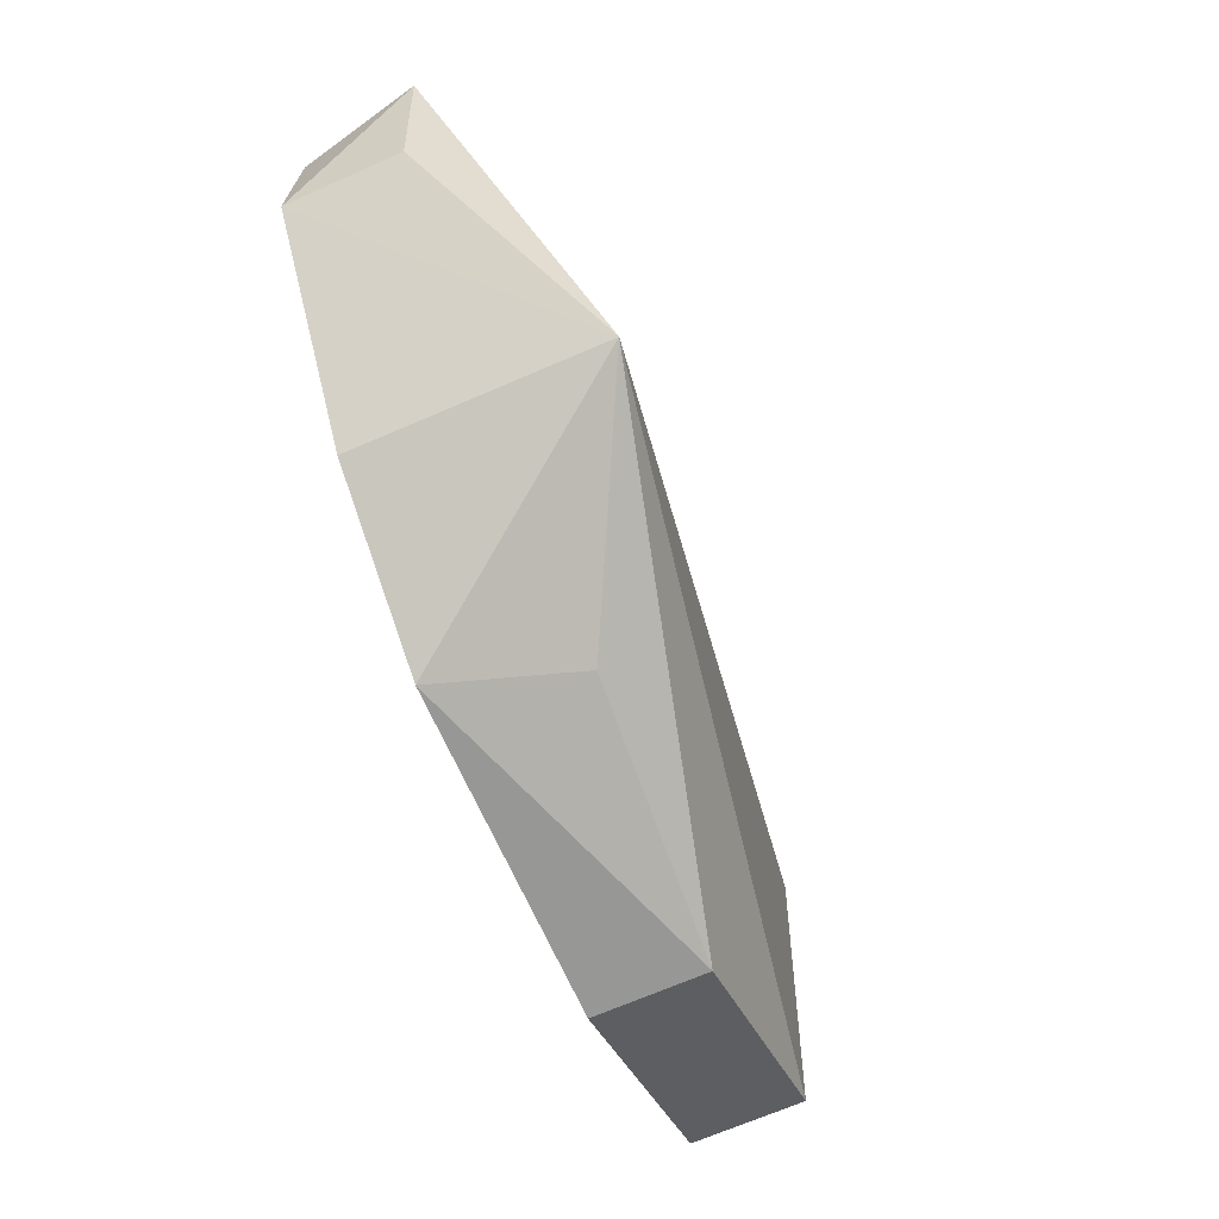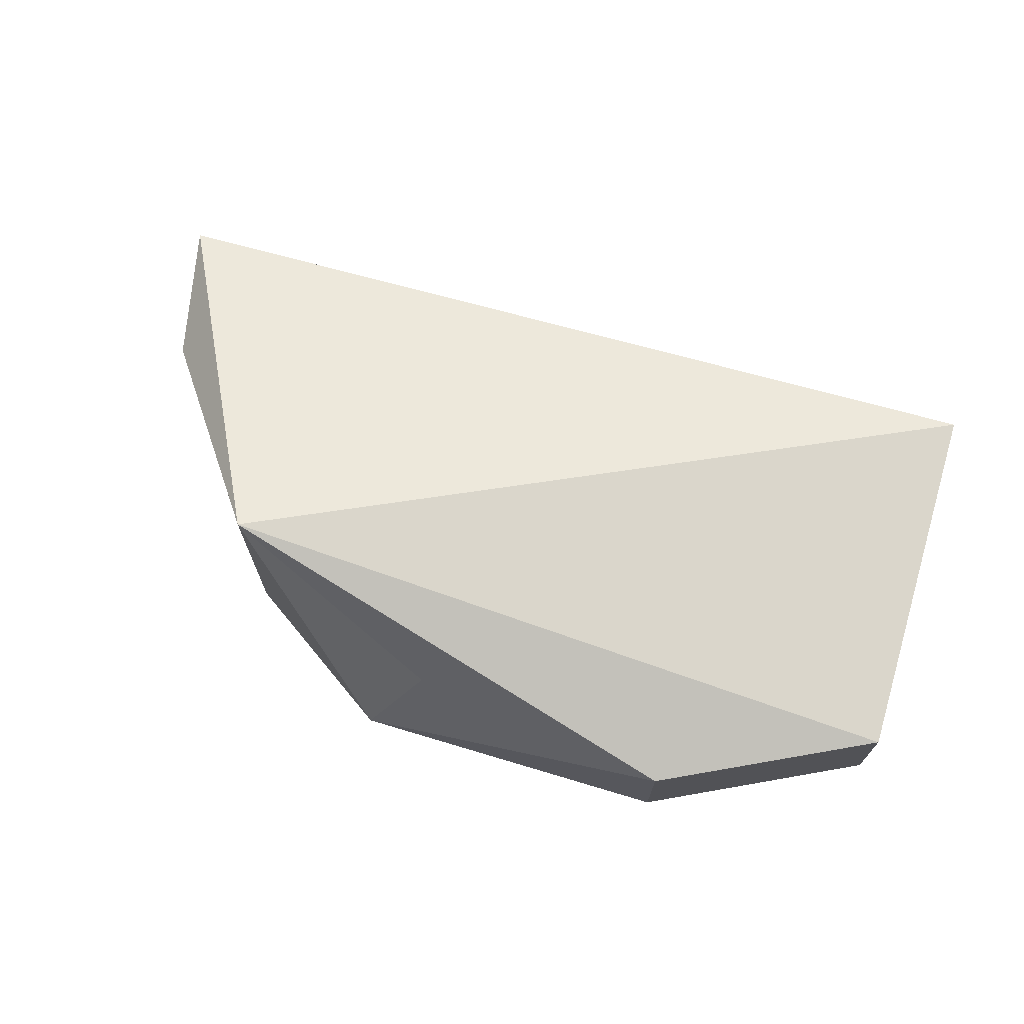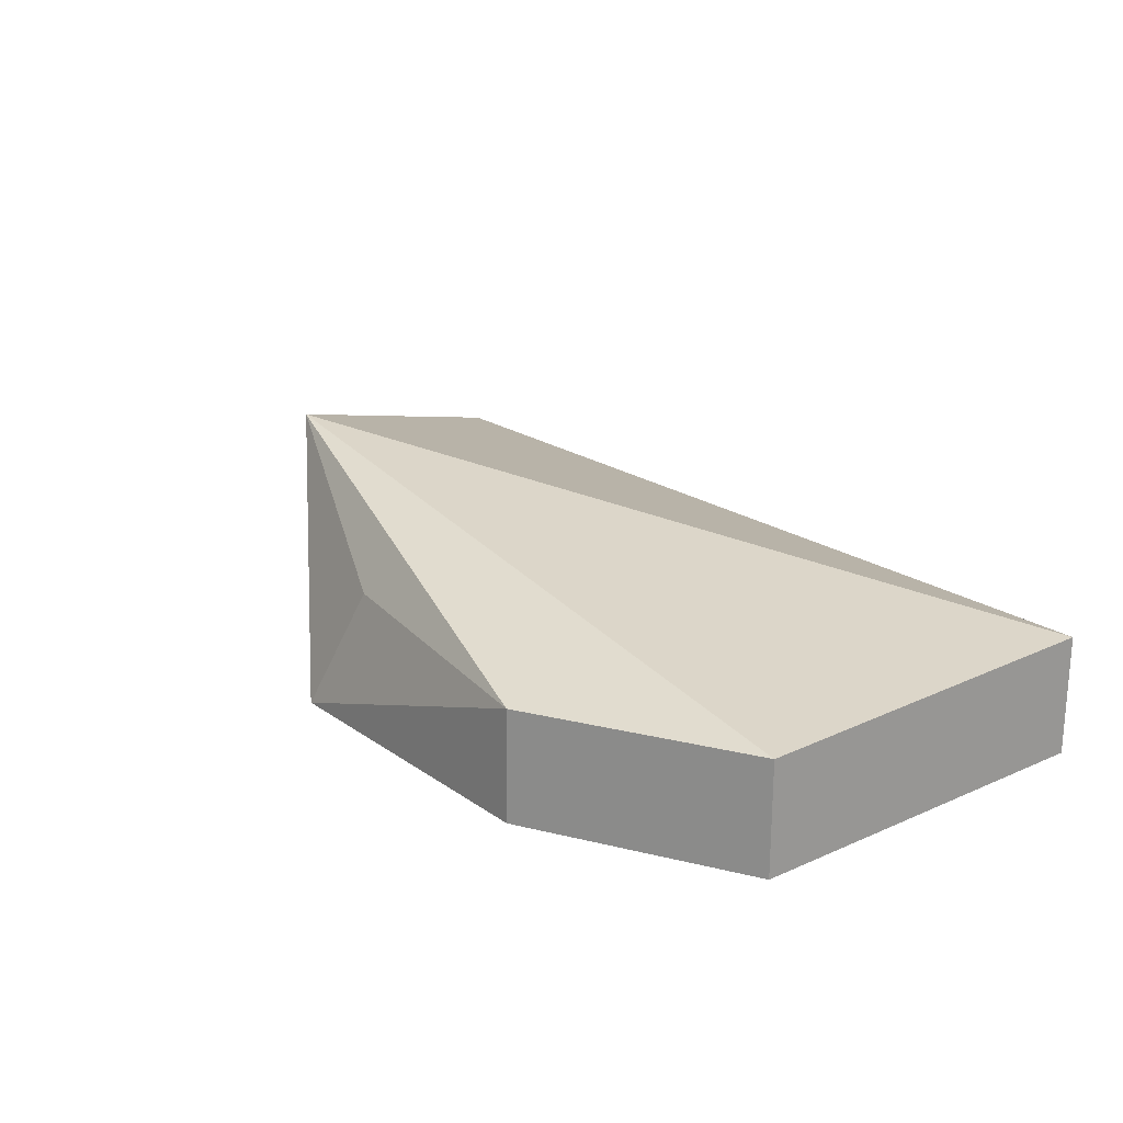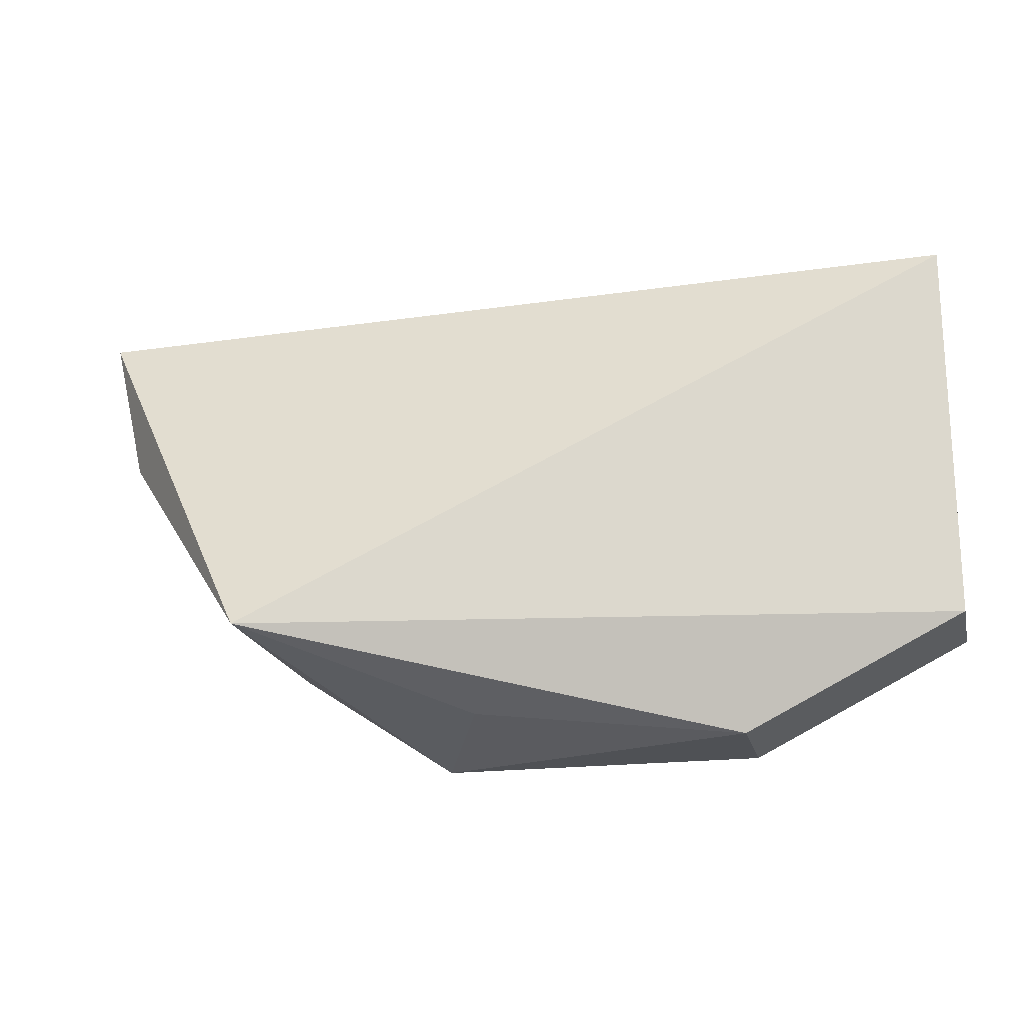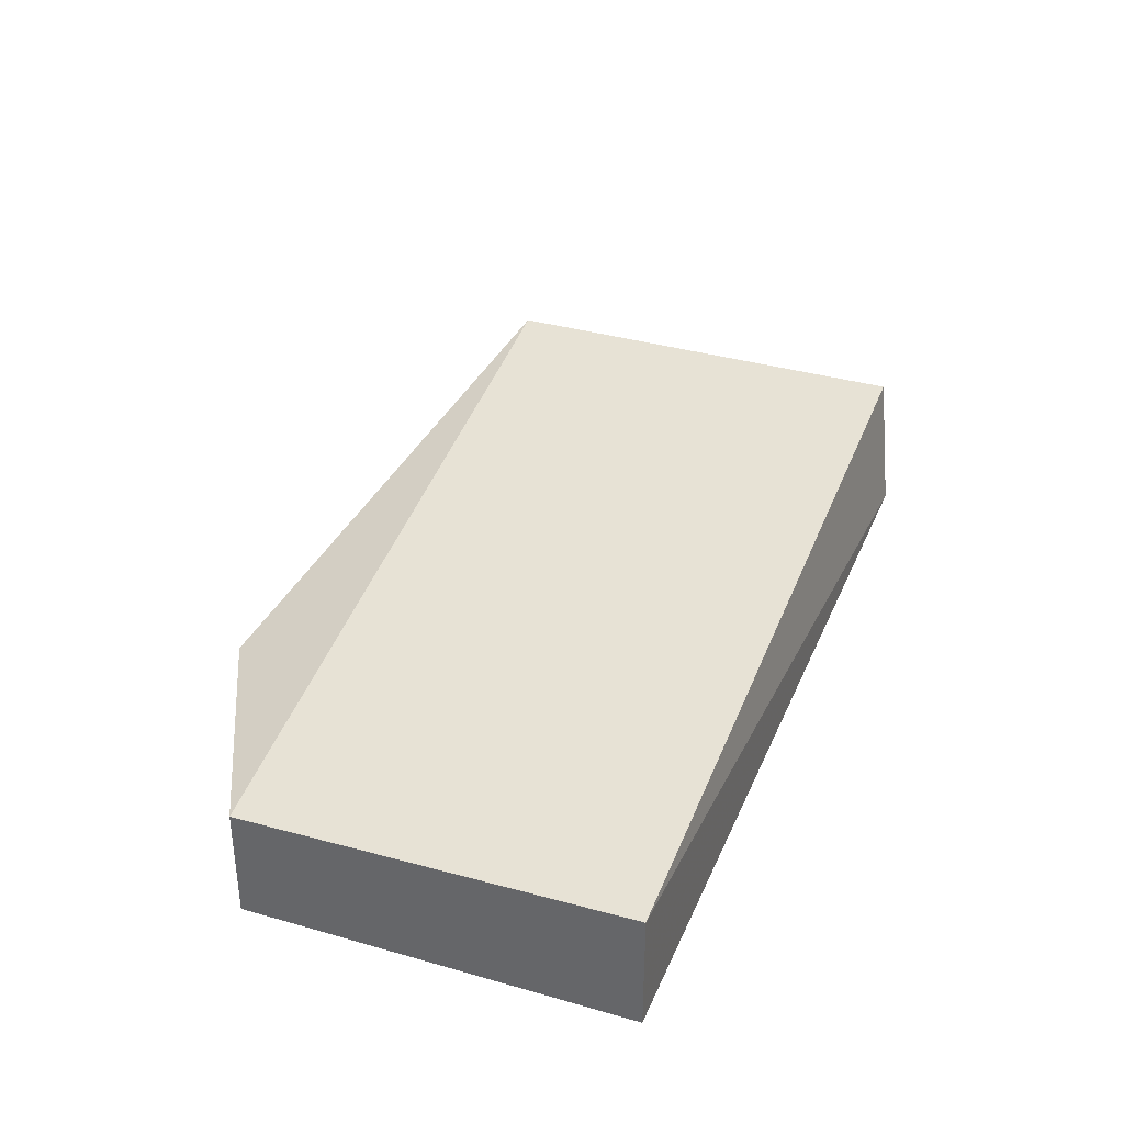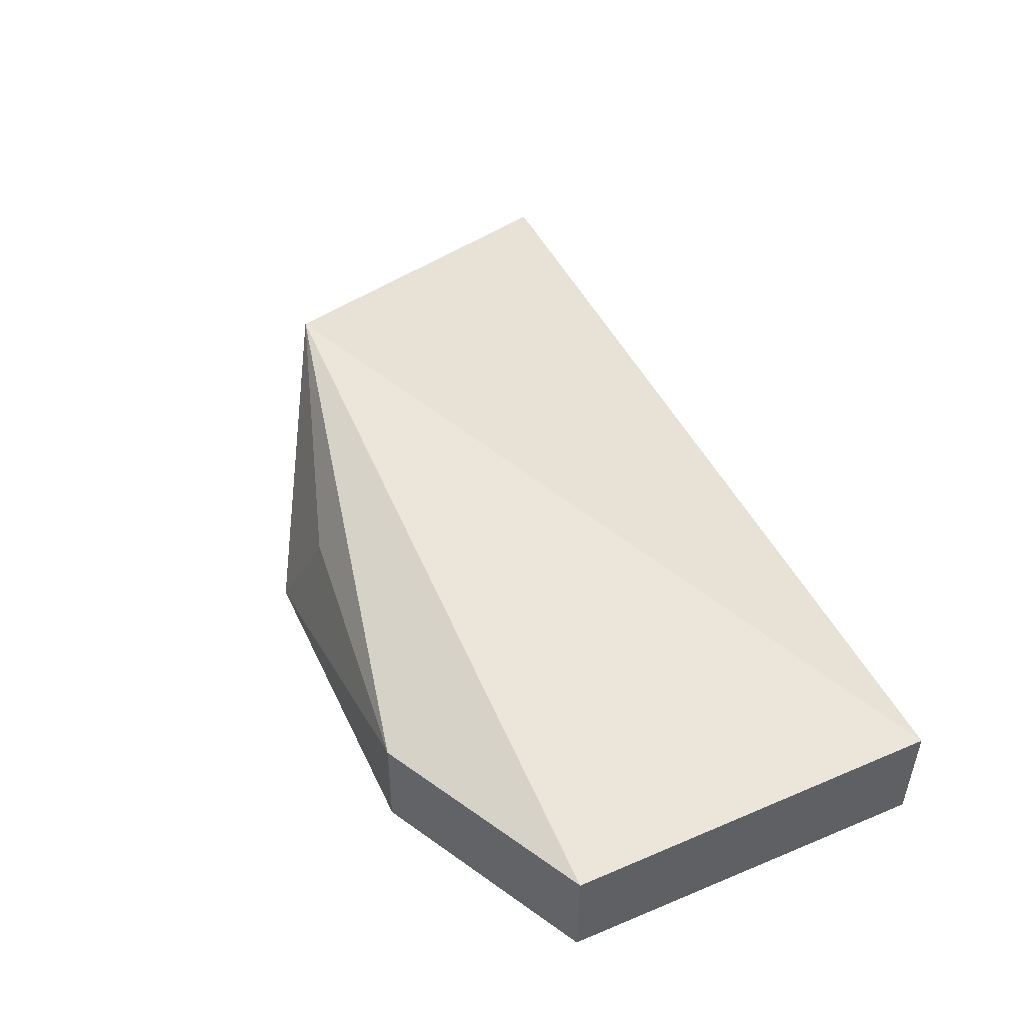
<metadata>
{"format":"obj","ext":"obj","renderer":"f3d","projection":"perspective","resolution":1024,"background":"white","views":[{"elev":-67.8,"azim":-66.1,"up":"+Y"},{"elev":69.7,"azim":16.7,"up":"+Z"},{"elev":20.4,"azim":51.6,"up":"+Z"},{"elev":-19.7,"azim":13.2,"up":"+Y"},{"elev":35.0,"azim":111.0,"up":"+Z"},{"elev":48.5,"azim":65.3,"up":"+Z"}]}
</metadata>
<code>
v 0.1414 -0.01994 0.01126
v 0.1414 -0.05226 0.0105
v 0.1413 -0.01996 0.001268
v 0.06747 -0.01995 0.001204
v 0.08143 -0.05249 0.02161
v 0.1229 -0.06156 0.000925
v 0.06502 -0.02175 0.01196
v 0.1413 -0.05229 0.00107
v 0.08133 -0.05231 0.001043
v 0.1229 -0.06149 0.01031
v 0.09519 -0.06154 0.0009559
v 0.06747 -0.03381 0.00118
v 0.1001 -0.05893 0.01175
v 0.06746 -0.03379 0.01101
f 1 2 3
f 1 3 4
f 5 2 1
f 6 4 3
f 7 5 1
f 7 1 4
f 8 6 3
f 8 3 2
f 8 2 6
f 10 6 2
f 10 2 5
f 11 5 9
f 11 6 10
f 11 9 4
f 11 4 6
f 12 7 4
f 12 4 9
f 12 9 5
f 13 11 10
f 13 10 5
f 13 5 11
f 14 12 5
f 14 5 7
f 14 7 12

</code>
